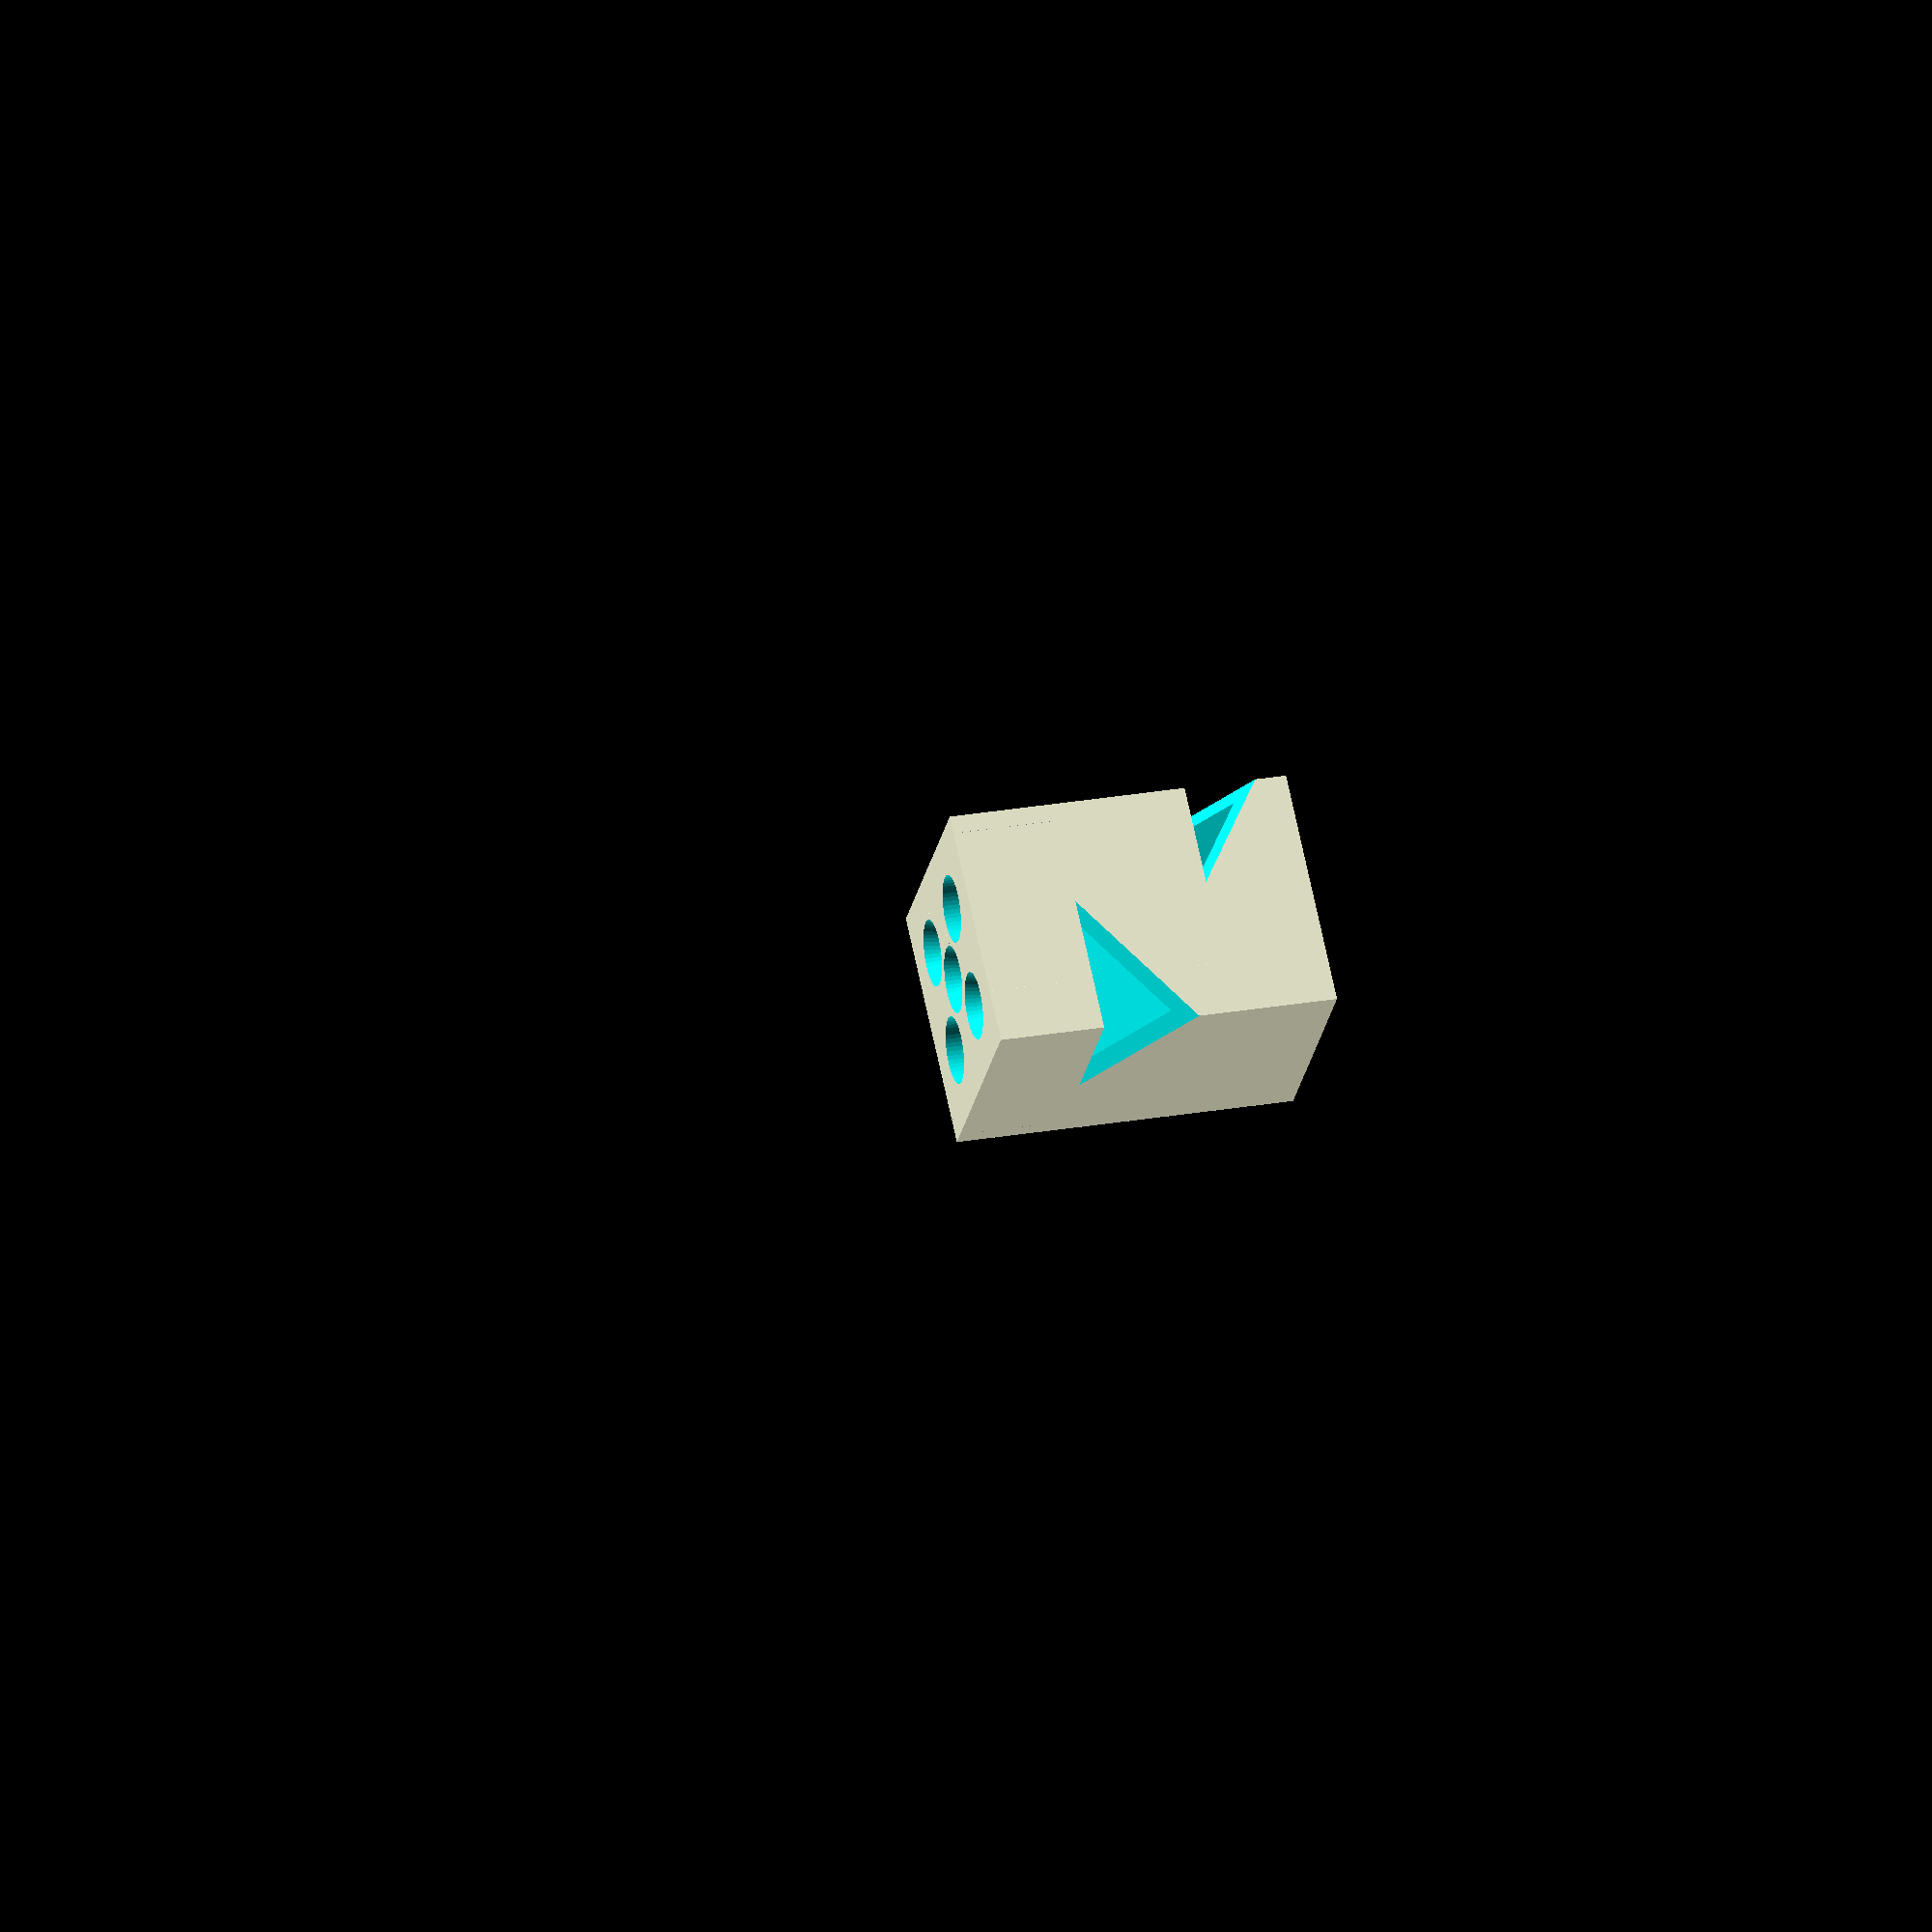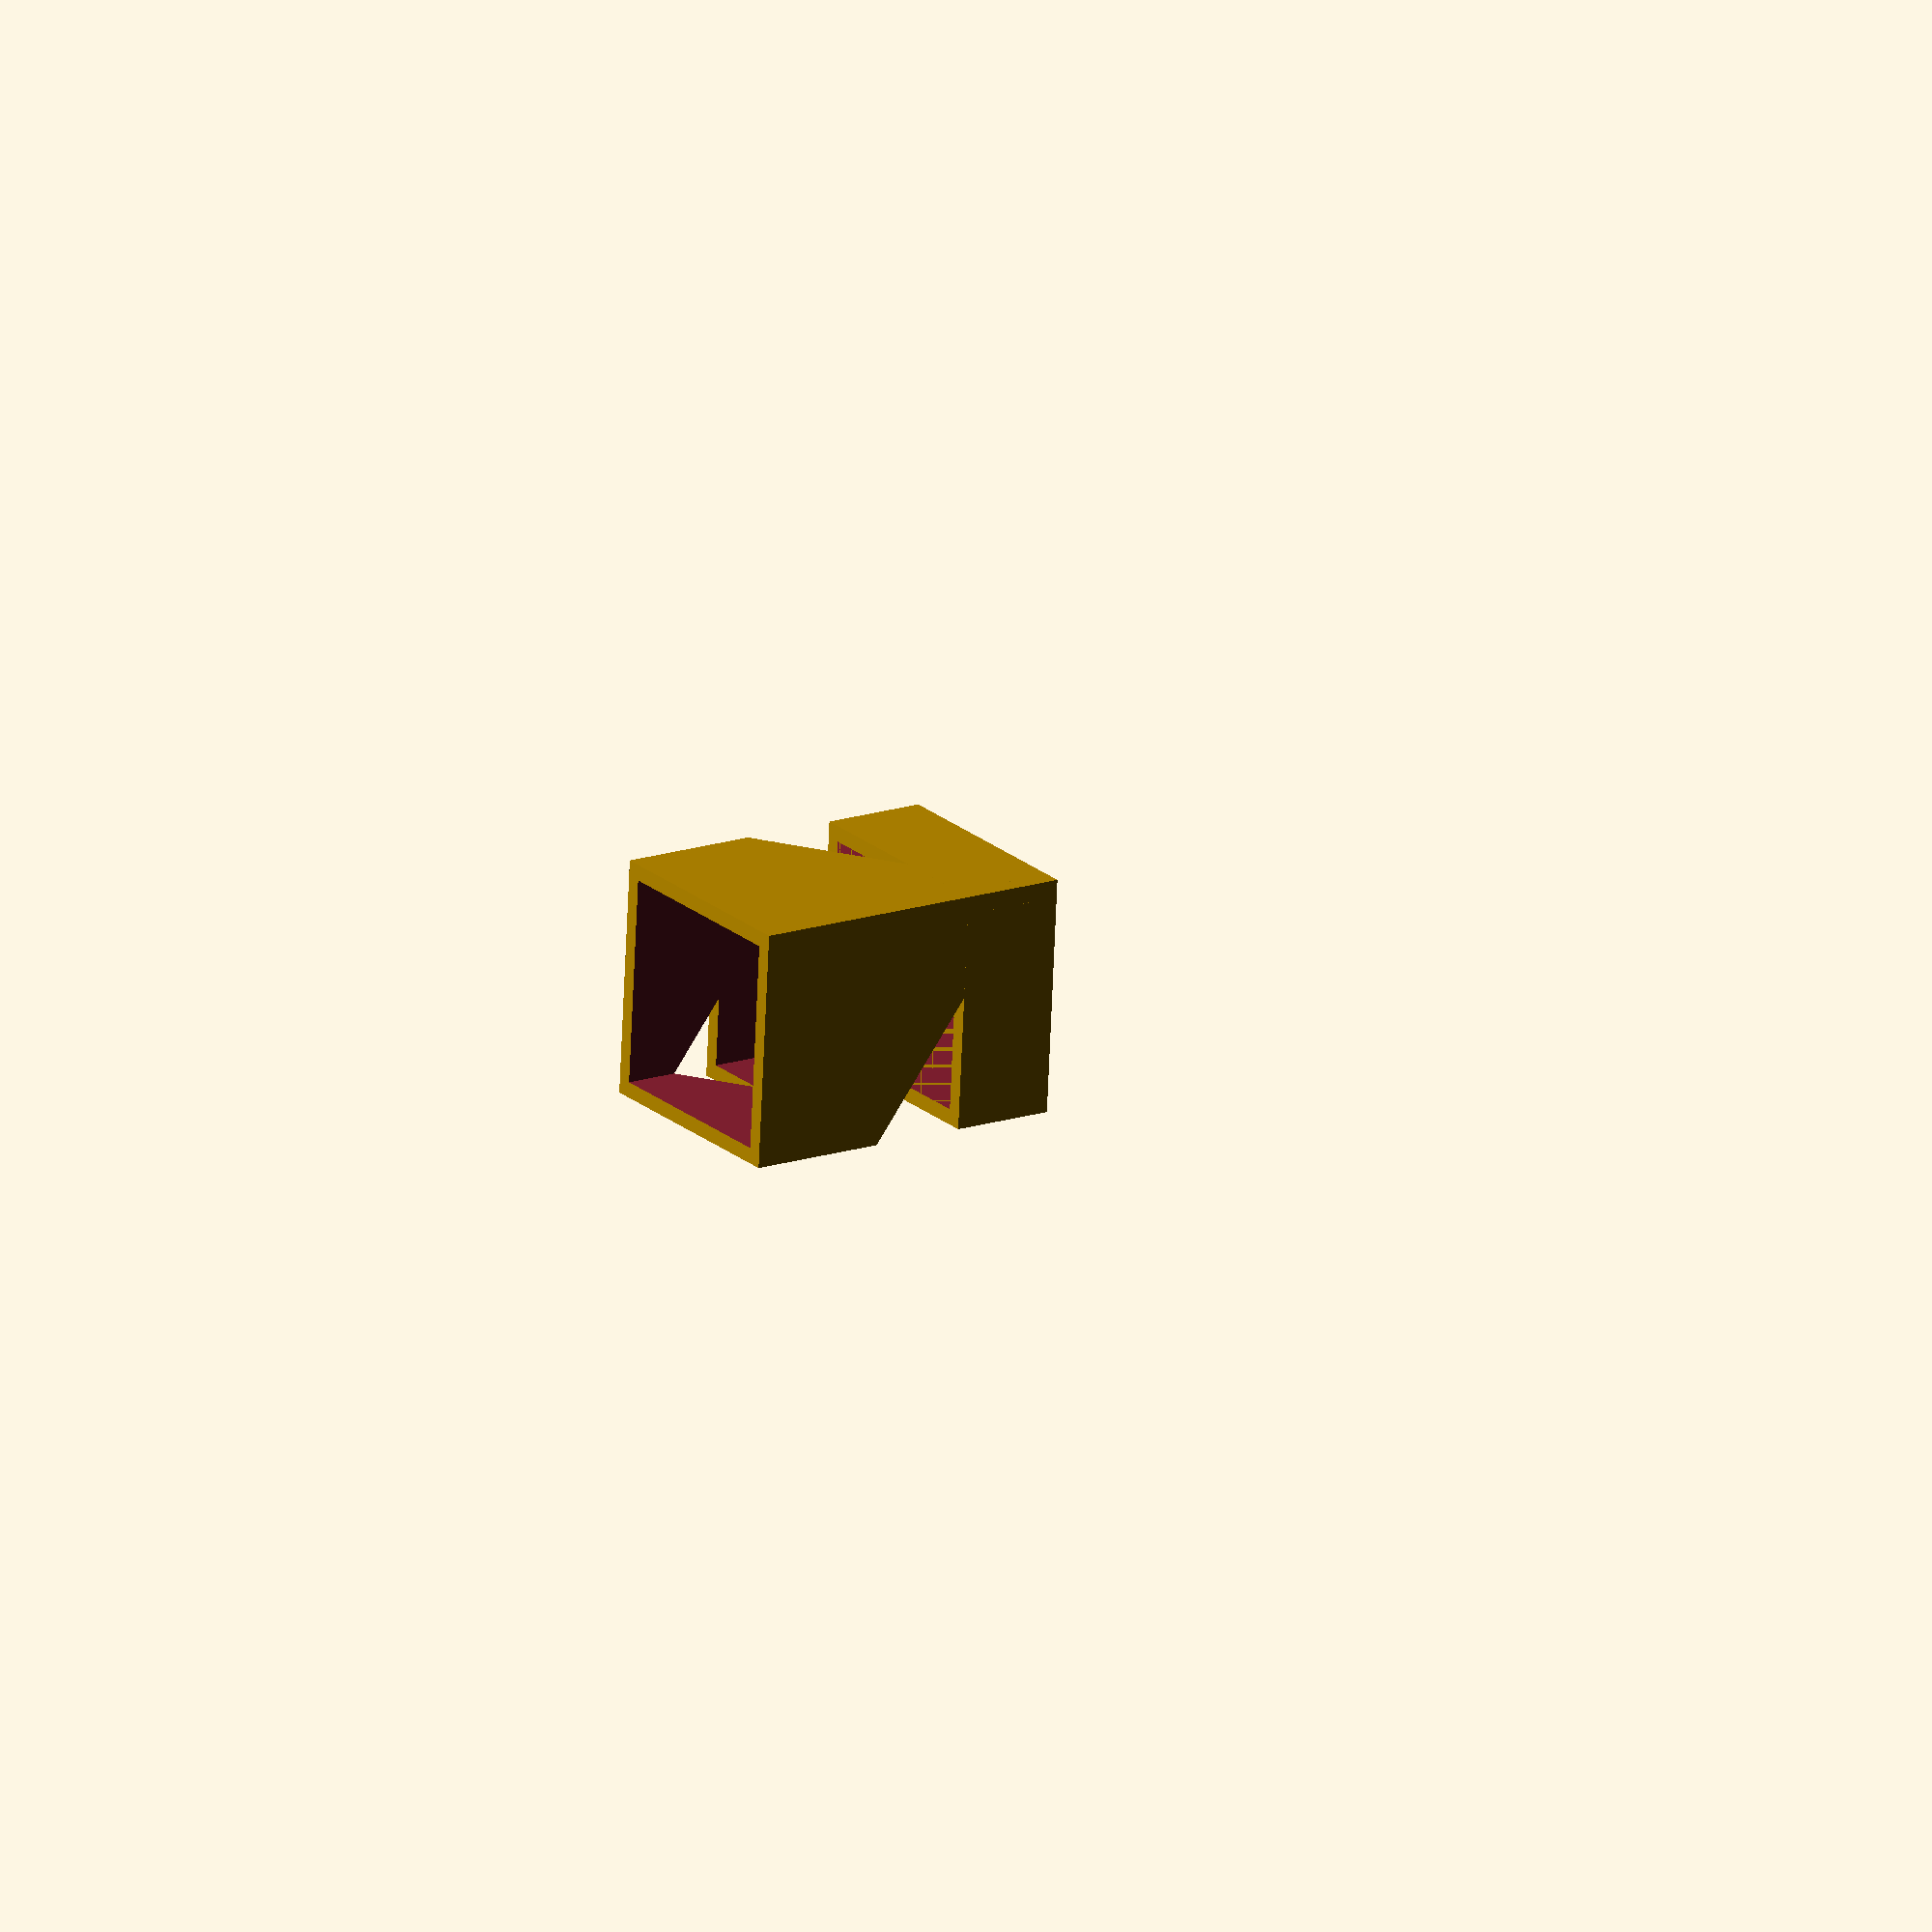
<openscad>
/**
 * wooden_train_whistle_jig.scad
 *
 * Jig based on [Steve Ramsey's wooden train whistle](http://www.woodworkingformeremortals.com/2012/12/make-wood-train-whistle.html).
 *
 * This is intended to help produce consistent drill holes and cut lines, and speed up
 * the process of making a train whistle by reducing the number of tedious measurements,
 * leaving you more time to enjoy actually working with the wood.  It includes:
 *
 *  * Guide holes for drilling.
 *  * Guide holes for marking your preferred drilling points (if you don't want to use
 *    the larger guide holes).
 *  * Measured cut-outs for marking band-saw "window" cuts
 *  * Measured cut-out for marking the cut point for the mouthpiece (which you should
 *    mark and cut off before marking any other cuts).
 *
 * This OpenSCAD library is part of the [dotscad](https://github.com/dotscad/dotscad)
 * project, an open collection of modules and Things for 3d printing.  Please check there
 * for the latest versions of this and other related files.
 *
 * @copyright  Chris Petersen, 2014
 * @license    http://creativecommons.org/licenses/LGPL/2.1/
 * @license    http://creativecommons.org/licenses/by-sa/3.0/
 *
 * @see        http://www.thingiverse.com/thing:?????
 * @source     https://github.com/dotscad/things/blob/master/wooden_train_whistle_jig/wooden_train_whistle_jig.scad
 */

//
// Customizer parameters and rendering
//

/* [Global] */

// mm diameter of the whistle tube hole.  Larger measurements are useful if you intend to strengthen the hole with metal tubing.
bore = 12.7; // [19.05:3/4", 12.7:1/2", 9.525:3/8"]

// mm thickness of the base (longer means a better guide hole).
base=20;

// mm thickness of the wall that will hold the wood in place on the jig.
wall=3;

// mm width of the wood (1.5" is 38.1mm but measurements suggest leaving some extra room)
w = 40;

/* [Hidden] */

h = 65;  // height of the entire jig

point_max = 12.7/2; // Radius of the large end of the center point guide hole.
point_min = .75;    // Radius of the small end of the center point guide hole.

mouthpiece_cut = 25.4; // 1" - thickness of the mouthpiece to cut off

module jig($fn=50) {
    o=.1;
    difference() {
        translate([-wall-w/2,-wall-w/2,-base])
        difference() {
            cube([w+wall*2,w+wall*2,h]);
            translate([wall,wall,base]) cube([w,w,h+o]);
            // Guides for marking drill points
            translate([wall + w*.25,wall + w*.25,-o]) cylinder(r1=point_max, r2=point_min, h=base+o*2);
            translate([wall + w*.75,wall + w*.75,-o]) cylinder(r1=point_max, r2=point_min, h=base+o*2);
            translate([wall + w*.5,wall + w*.5,-o]) cylinder(r1=point_max, r2=point_min, h=base+o*2);
            // Actual drill guides (need to find metal tubing for this...)
            // steve actually puts these 3/8" in rather than centered...
            translate([wall + w*.75,wall + w*.25,-o]) cylinder(r=bore/2, h=base+o*2);
            translate([wall + w*.25,wall + w*.75,-o]) cylinder(r=bore/2, h=base+o*2);
        }

        // mouthpiece depth cut
        rotate([0,0,45]) translate([0,-w*sqrt(2)/3,mouthpiece_cut]) cutout();
        // whistle hole cuts
        rotate([0,0,135]) translate([0,-w*sqrt(2)/4,0]) cutout();
        rotate([0,0,-45]) translate([0,-w*sqrt(2)/4,0]) cutout();
    }
}

module cutout() {
    // cutouts
	width = w;
	len    = width*2;
	translate([0,-width/sqrt(2),0])
		difference() {
			rotate([45,0,0]) cube([len,width,width], center=true);
			translate([0,0,-width]) cube([len * 2,width * 2, width * 2], center=true);
		}
}

jig();

</openscad>
<views>
elev=154.4 azim=49.3 roll=285.8 proj=o view=wireframe
elev=163.5 azim=274.3 roll=124.4 proj=o view=solid
</views>
